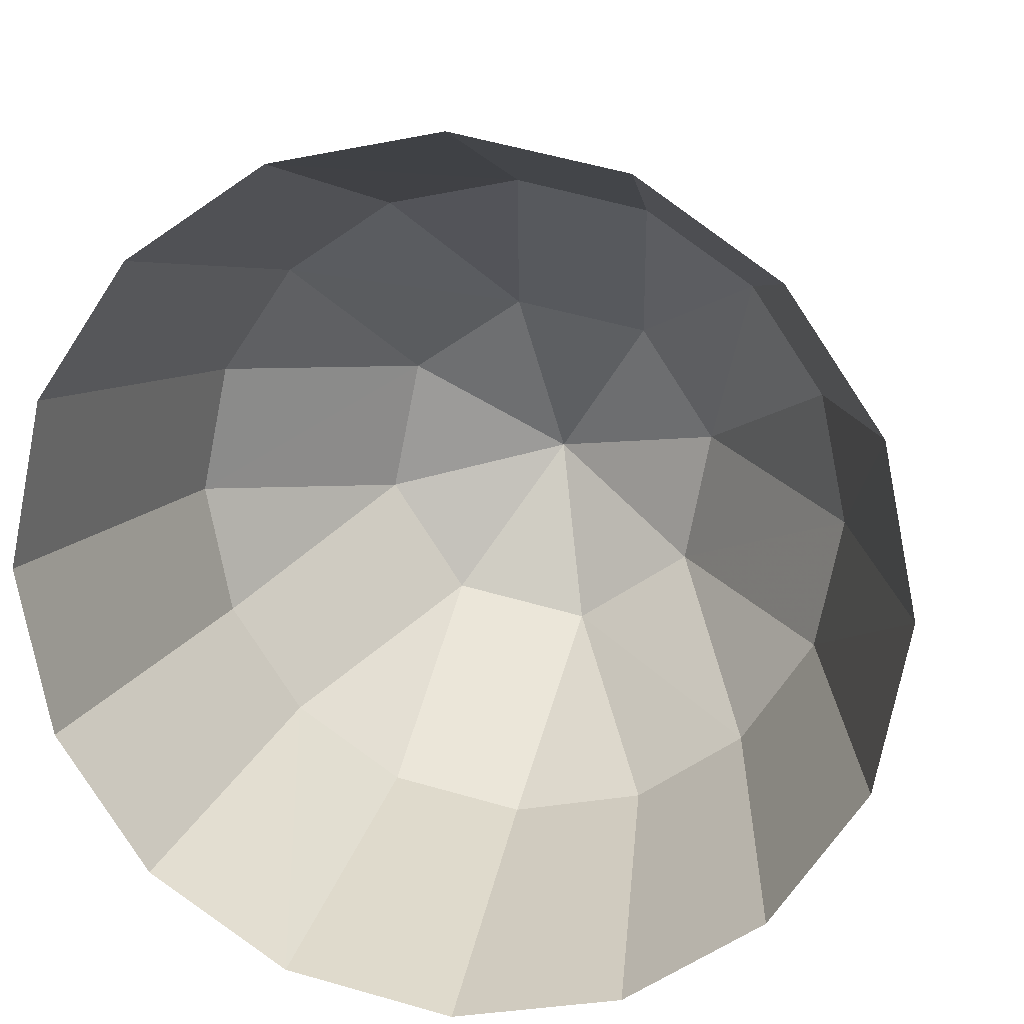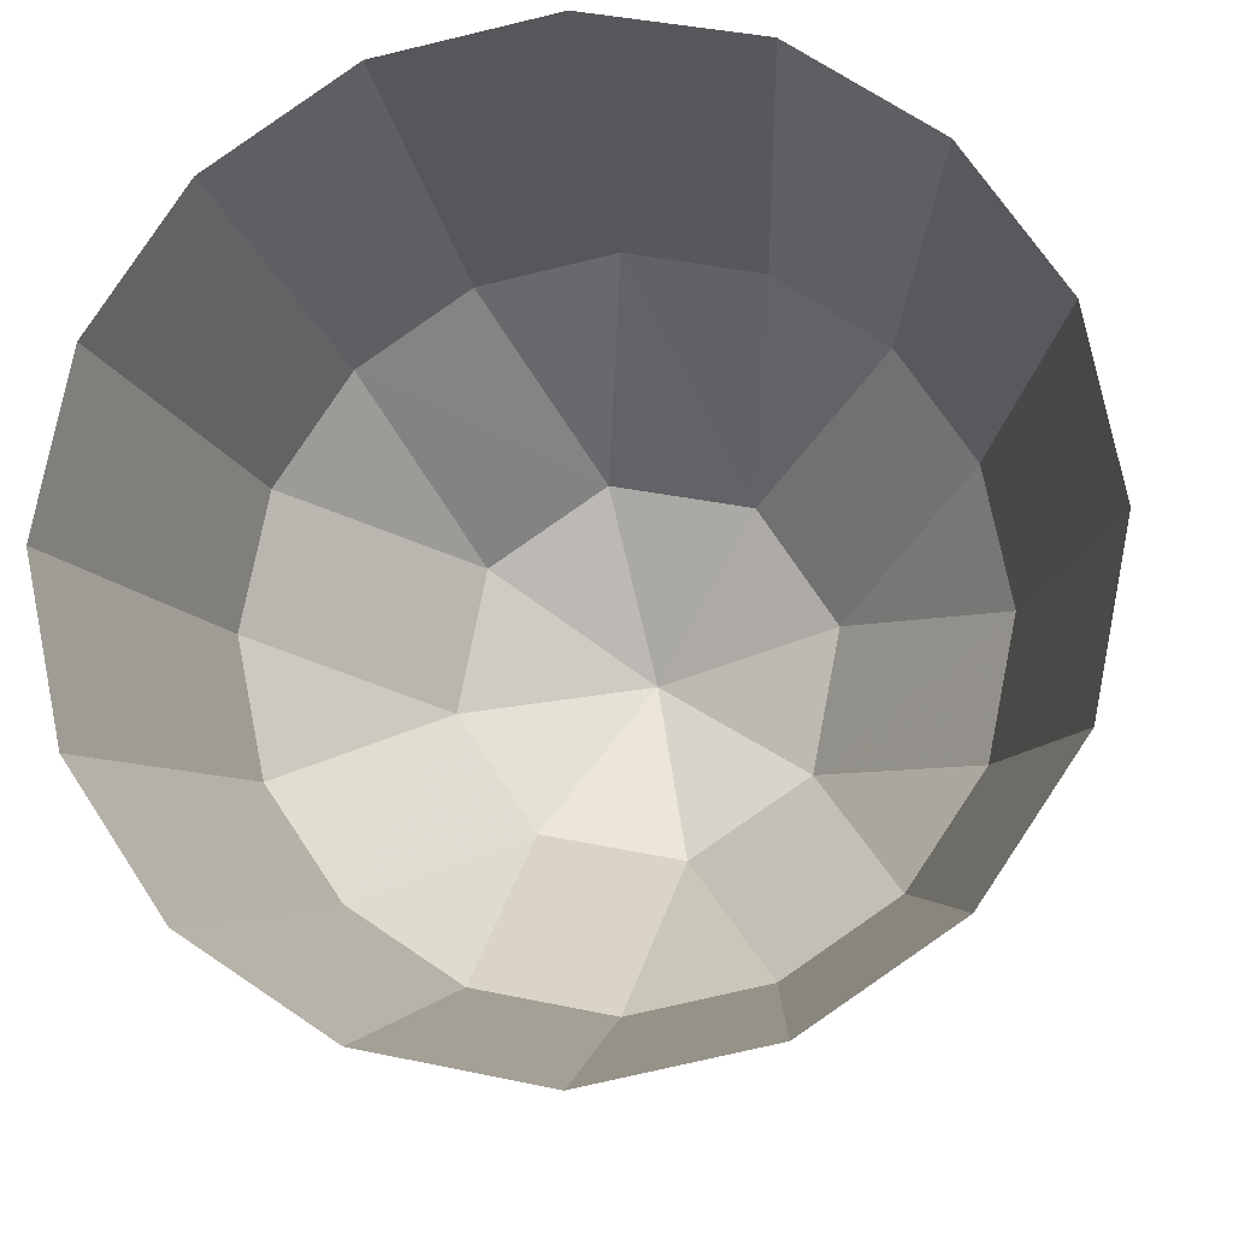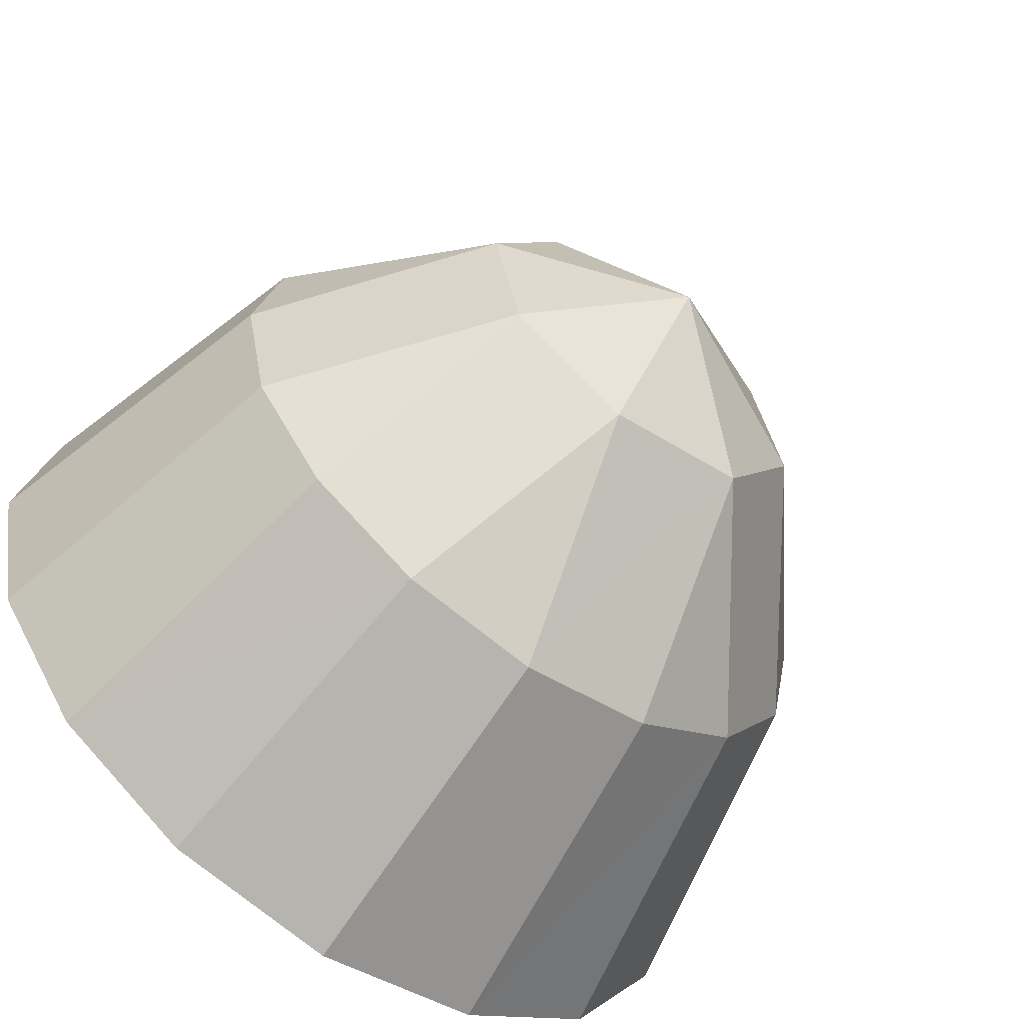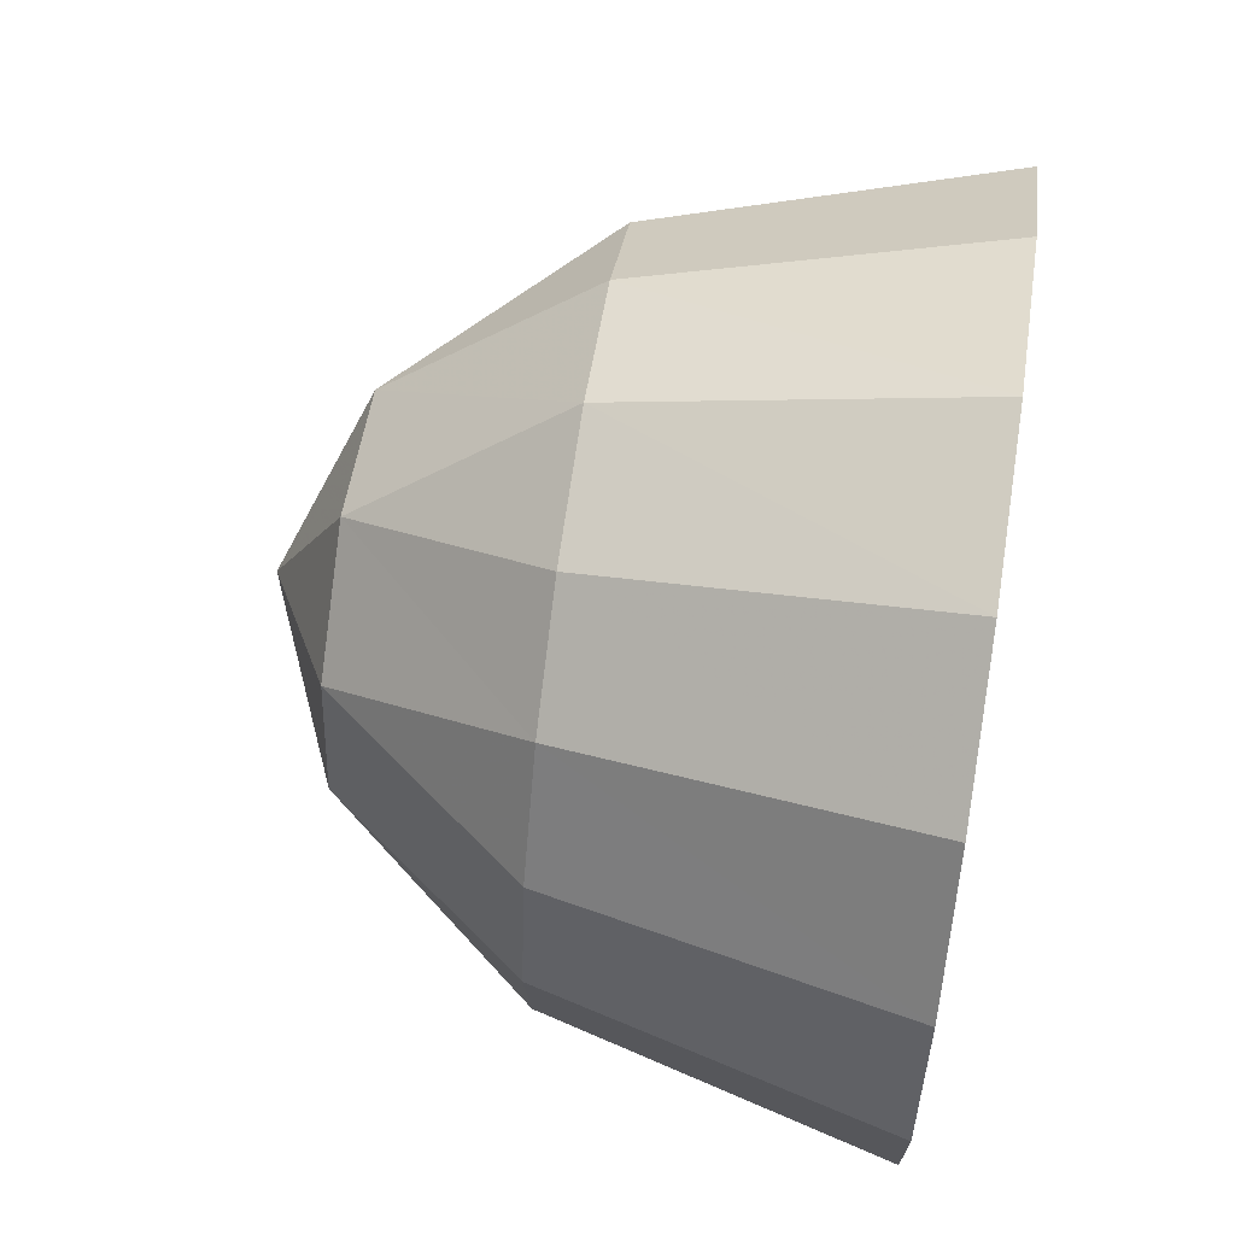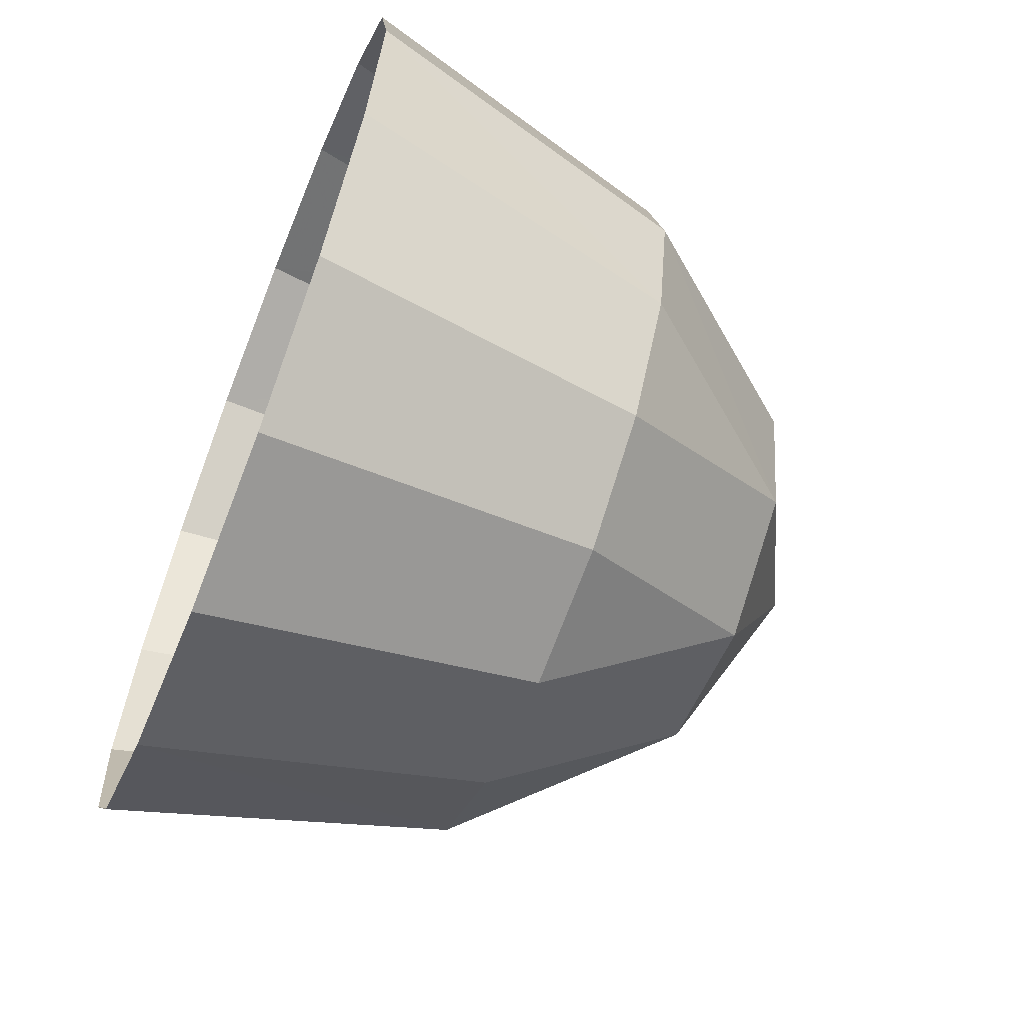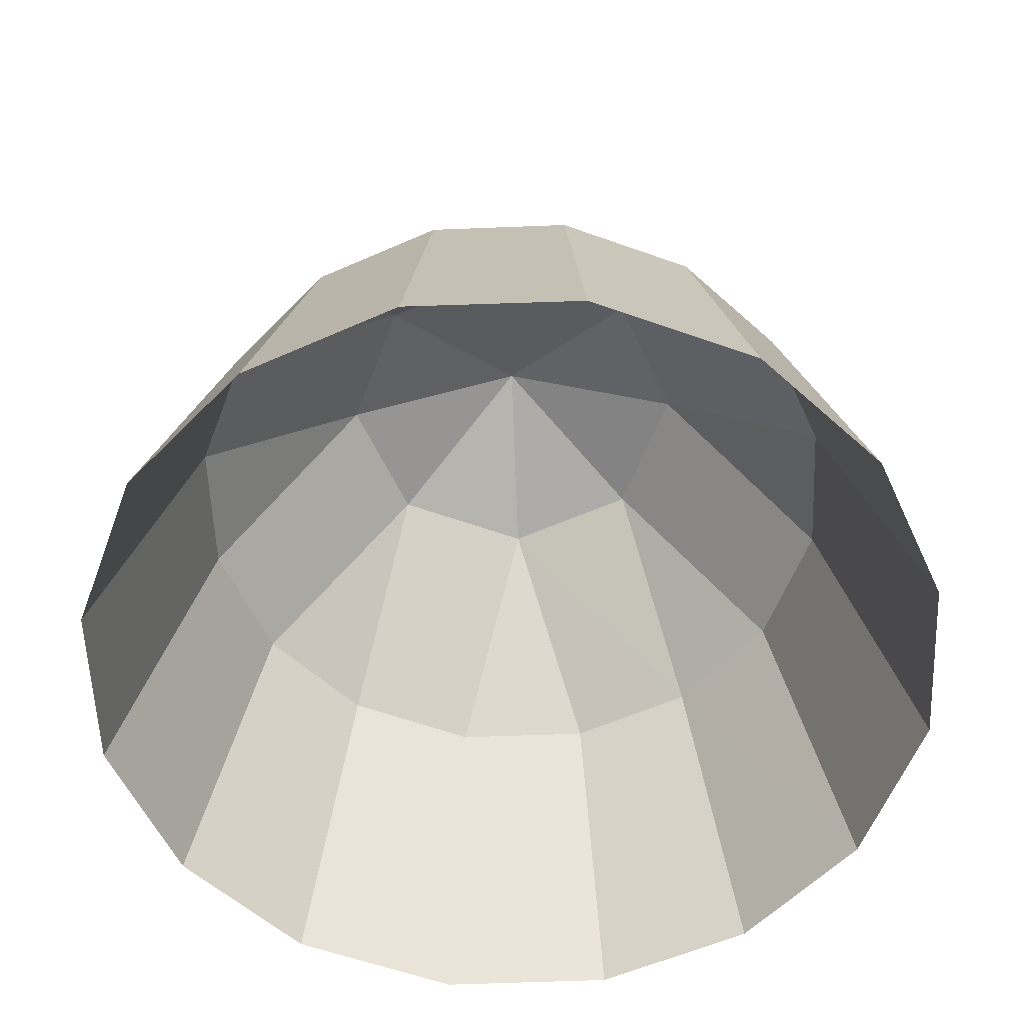
<metadata>
{"format":"obj","ext":"obj","renderer":"f3d","projection":"perspective","resolution":1024,"background":"white","views":[{"elev":15.3,"azim":-168.6,"up":"+Y"},{"elev":-13.3,"azim":-172.5,"up":"+Y"},{"elev":-61.9,"azim":-36.1,"up":"+Y"},{"elev":62.1,"azim":98.6,"up":"+Y"},{"elev":-64.2,"azim":-111.7,"up":"+Y"},{"elev":-56.8,"azim":-99.2,"up":"+Z"}]}
</metadata>
<code>
g cm_core_03_skin
v 0.1184 -0.04992 0.0001282
v 0.09455 -0.03997 0.09782
v 0.1027 0.0001282 0.09782
v 0.1286 0.0001282 0.0001282
v 0.09093 -0.09093 0.0001282
v 0.07254 -0.07254 0.09782
v 0.04992 -0.1184 0.0001282
v 0.09455 0.03993 0.09782
v 0.1184 0.05018 0.0001282
v 0.05414 -0.01103 0.1563
v 0.03997 -0.09455 0.09782
v -0.0001282 -0.1286 0.0001282
v 0.07254 0.07249 0.09782
v 0.09093 0.09088 0.0001282
v 0.0457 0.03088 0.1563
v -0.0001282 0.0001282 0.1798
v 0.03093 -0.0457 0.1563
v -0.0001282 -0.1027 0.09782
v -0.05018 -0.1184 0.0001282
v 0.03997 0.0945 0.09782
v 0.04992 0.1186 0.0001282
v 0.01103 0.0541 0.1563
v -0.0001282 0.1026 0.09782
v -0.0001282 0.1286 0.0001282
v -0.01098 -0.05414 0.1563
v -0.03993 -0.09455 0.09782
v -0.09088 -0.09093 0.0001282
v -0.07249 -0.07254 0.09782
v -0.1186 -0.04992 0.0001282
v -0.03088 0.04596 0.1563
v -0.03993 0.0945 0.09782
v -0.05018 0.1186 0.0001282
v -0.07249 0.07249 0.09782
v -0.09088 0.09088 0.0001282
v -0.04596 -0.03093 0.1563
v -0.0945 -0.03997 0.09782
v -0.1286 0.0001282 0.0001282
v -0.0541 0.01098 0.1563
v -0.0945 0.03993 0.09782
v -0.1186 0.05018 0.0001282
v -0.1026 0.0001282 0.09782
g cm_core_03_skin_0
f 3 2 1
f 4 3 1
f 1 2 5
f 2 6 5
f 5 6 7
f 8 3 4
f 9 8 4
f 3 10 2
f 2 10 6
f 6 11 7
f 7 11 12
f 13 8 9
f 14 13 9
f 8 15 3
f 15 10 3
f 13 15 8
f 15 16 10
f 10 17 6
f 6 17 11
f 10 16 17
f 11 18 12
f 11 17 18
f 12 18 19
f 20 13 14
f 21 20 14
f 22 15 13
f 20 22 13
f 22 16 15
f 23 20 21
f 23 22 20
f 24 23 21
f 17 25 18
f 17 16 25
f 18 26 19
f 18 25 26
f 19 26 27
f 26 28 27
f 26 25 28
f 27 28 29
f 30 22 23
f 30 16 22
f 31 23 24
f 31 30 23
f 32 31 24
f 33 31 32
f 33 30 31
f 34 33 32
f 25 35 28
f 25 16 35
f 28 36 29
f 28 35 36
f 29 36 37
f 38 16 30
f 38 30 33
f 35 16 38
f 39 33 34
f 39 38 33
f 40 39 34
f 37 41 40
f 36 41 37
f 36 35 41
f 35 38 41
f 41 39 40
f 41 38 39

</code>
